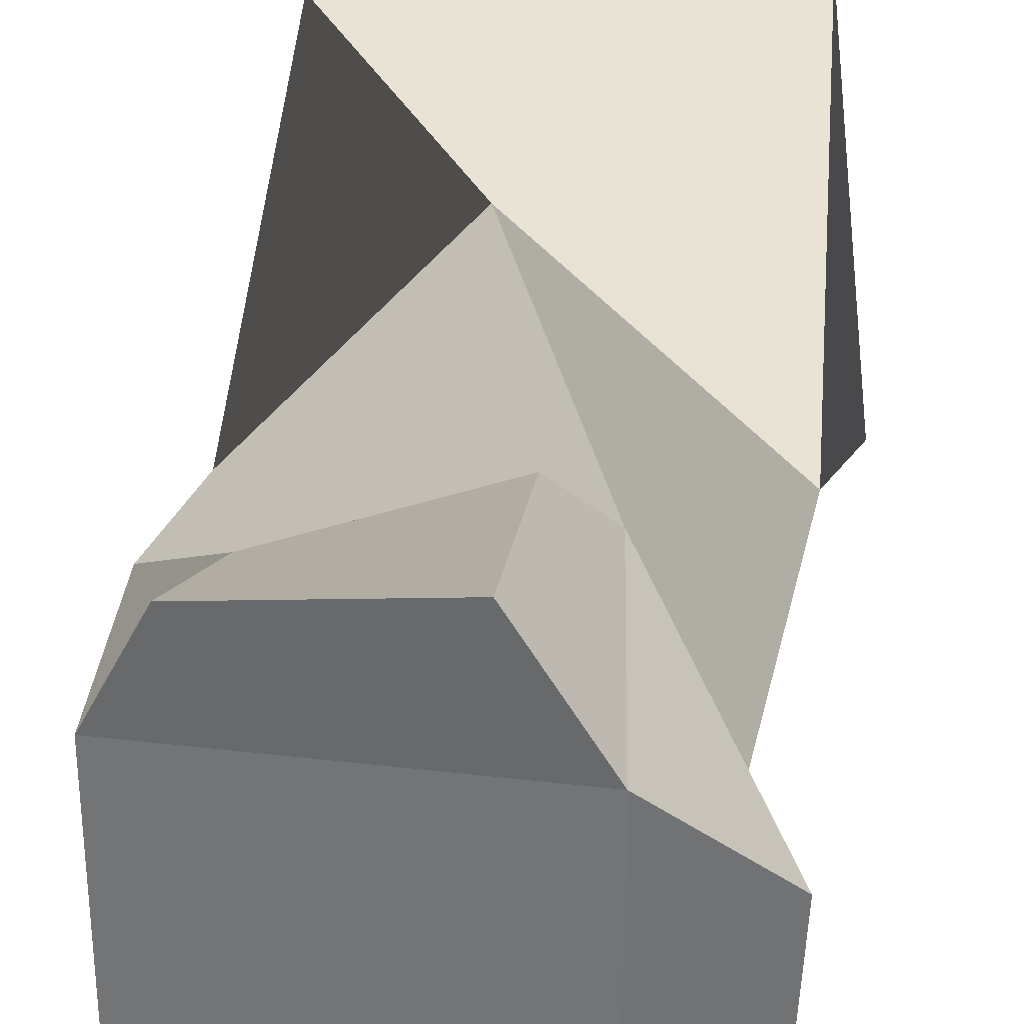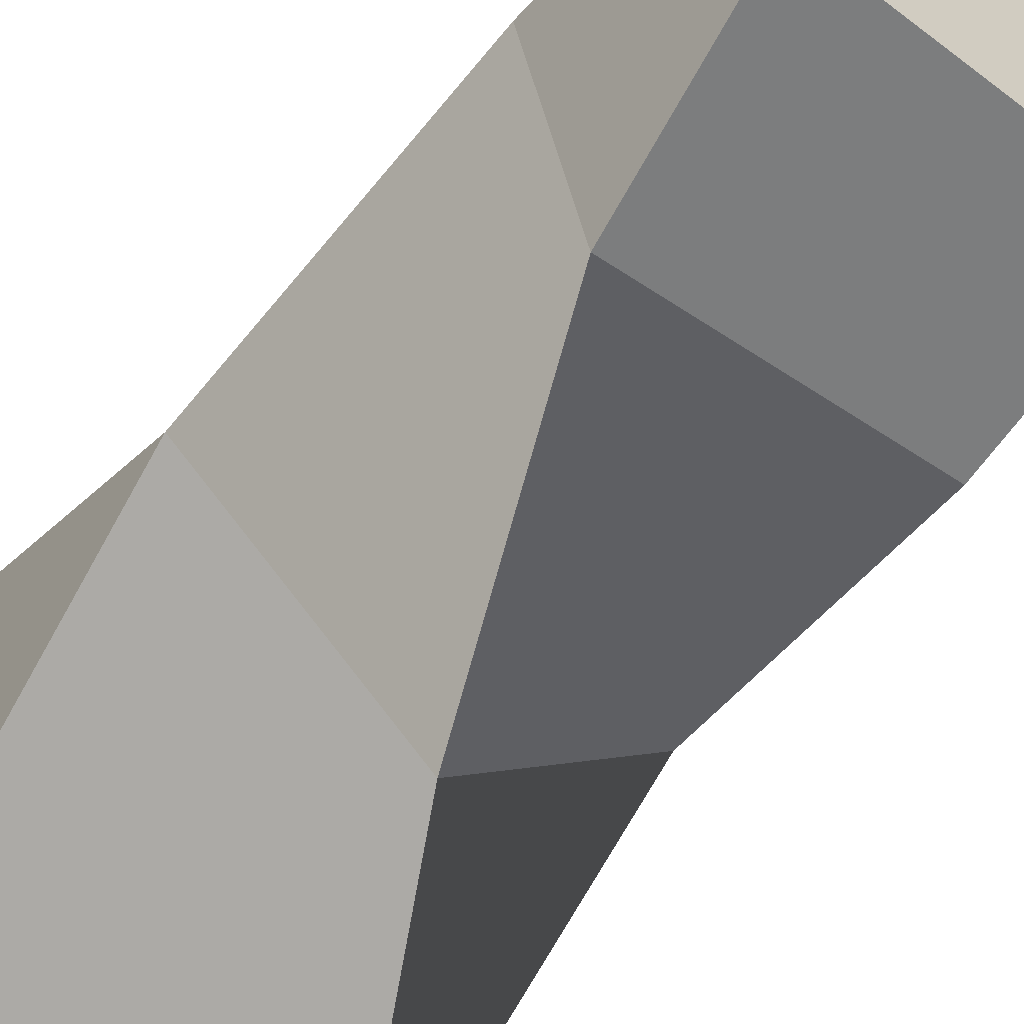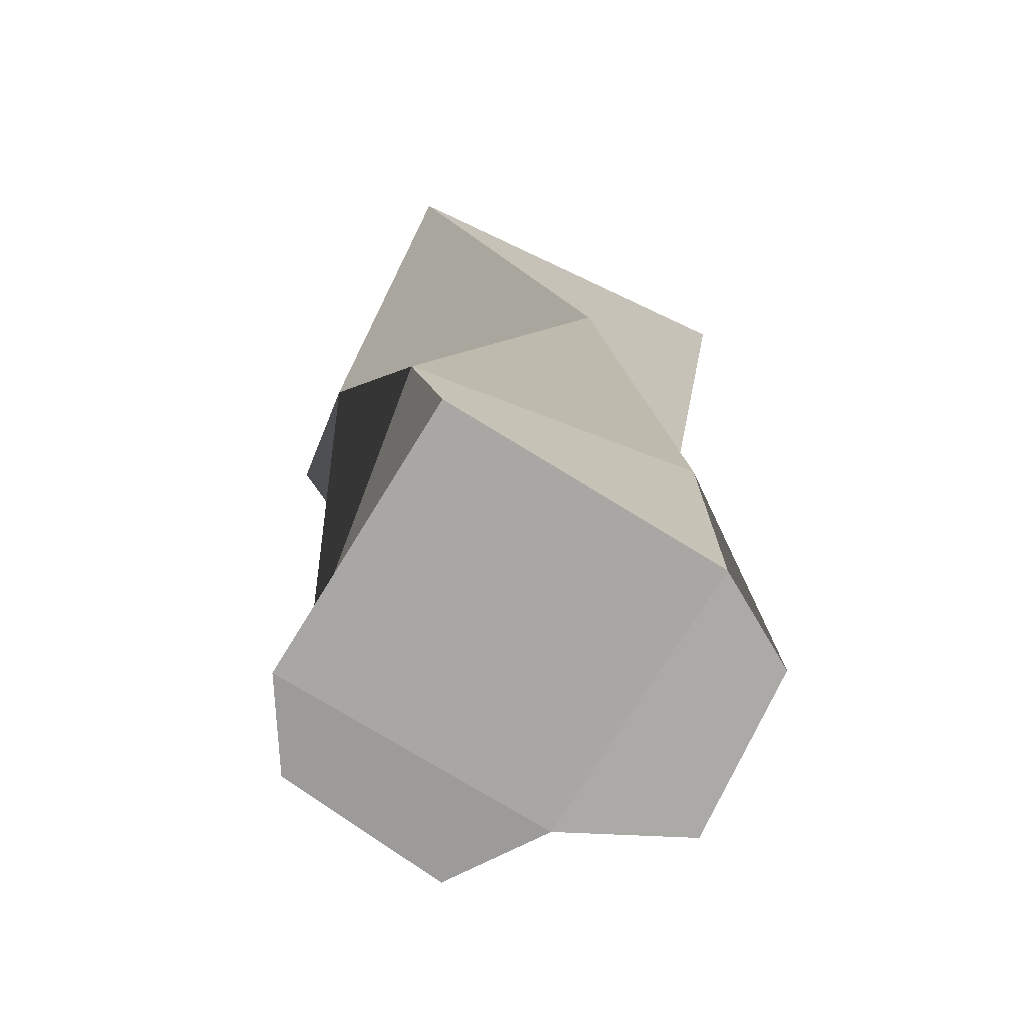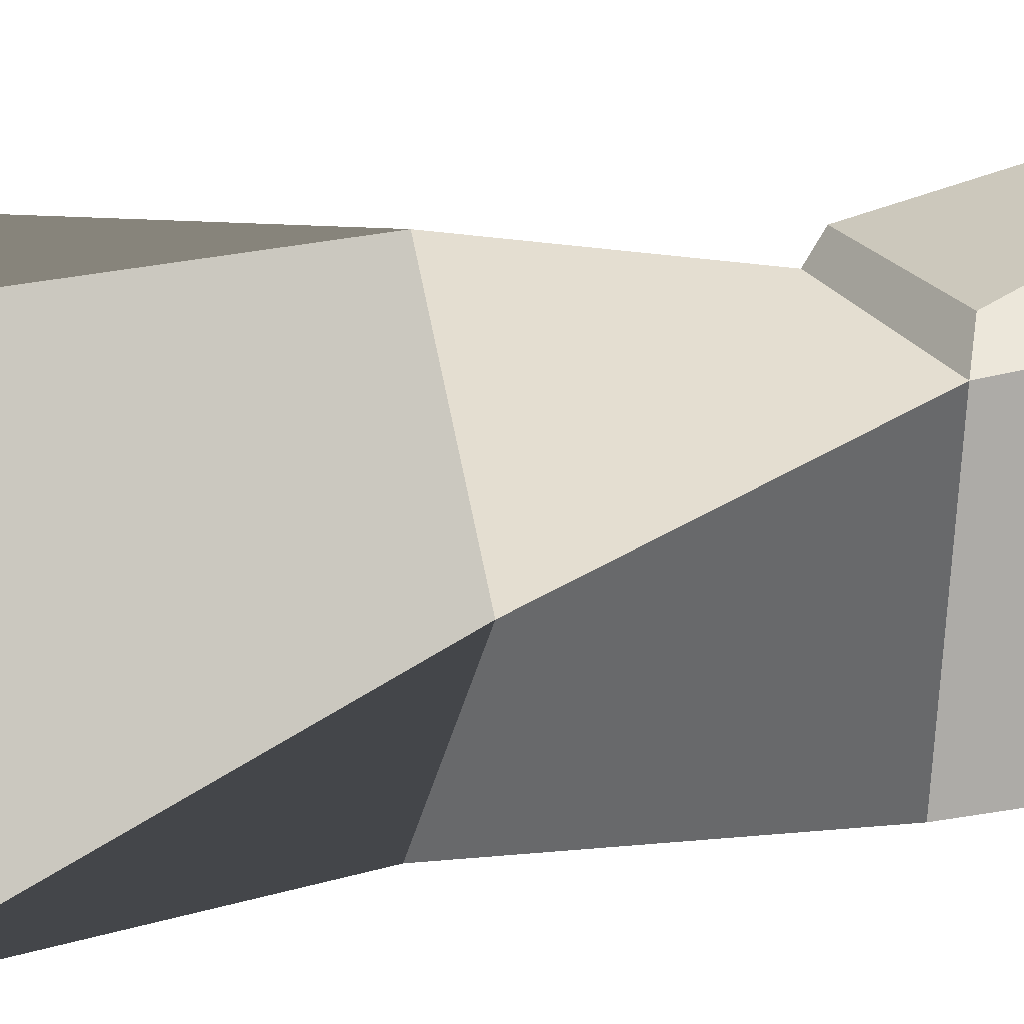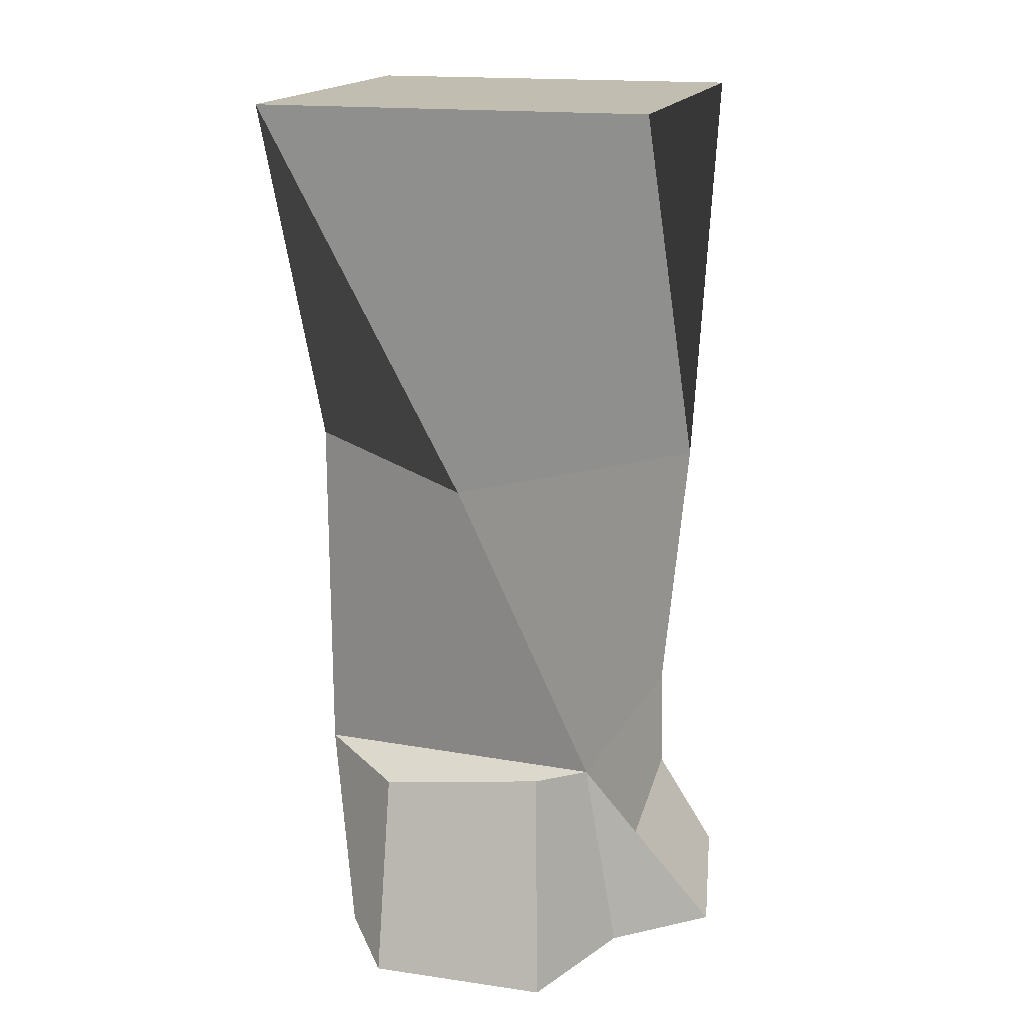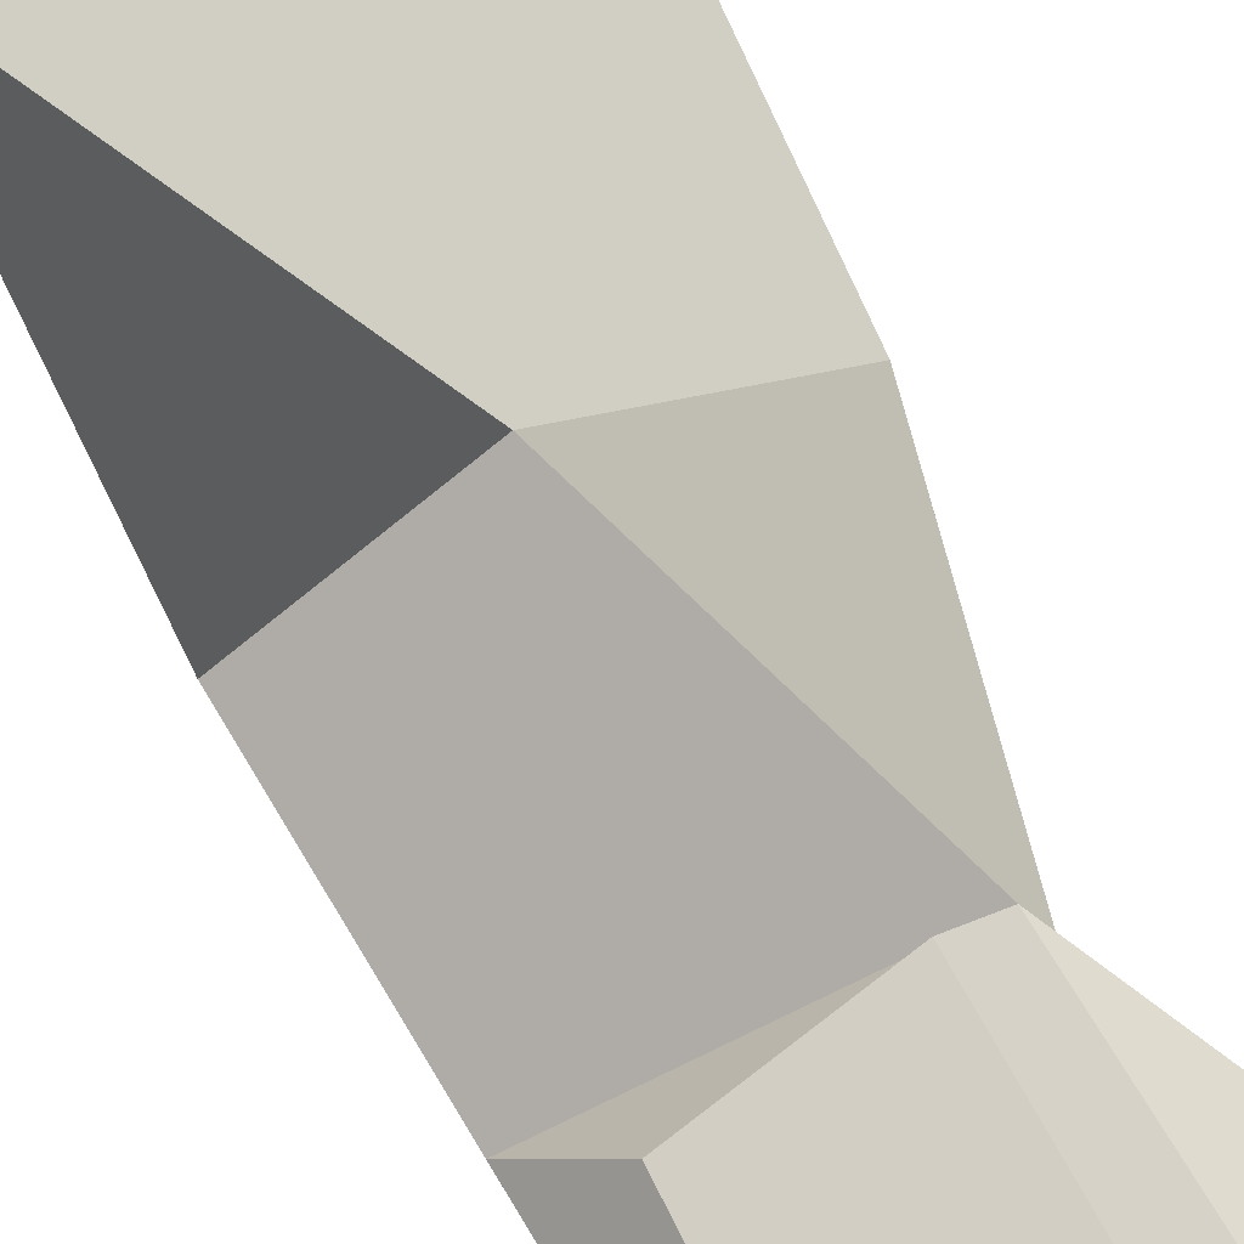
<metadata>
{"format":"obj","ext":"obj","renderer":"f3d","projection":"perspective","resolution":1024,"background":"white","views":[{"elev":32.4,"azim":9.4,"up":"+Z"},{"elev":-62.0,"azim":-37.7,"up":"+Z"},{"elev":-74.6,"azim":-121.7,"up":"+Y"},{"elev":7.0,"azim":-106.2,"up":"+Z"},{"elev":16.7,"azim":9.2,"up":"+Y"},{"elev":77.7,"azim":-24.6,"up":"+Z"}]}
</metadata>
<code>
o Cube.001_Cube.002
v -1 0 1
v -1.17 1.42 0.7948
v -1 0 -1
v -0.7948 1.42 -1.17
v 1 0 1
v 0.7948 1.42 1.17
v 1 0 -1
v 1.17 1.42 -0.7948
v -1.411 3.555 -0.08932
v 0.08932 3.555 -1.411
v -0.08932 3.555 1.411
v 1.411 3.555 0.08932
v -1.187 6.147 -1.495
v 1.495 6.147 -1.187
v -1.495 6.147 1.187
v 1.187 6.147 1.495
v -0.6685 -0.0455 1.643
v -0.6989 1.181 1.055
v 0.4587 1.419 1.39
v 0.5338 -0.0455 1.793
v 1.217 0.8648 -0.4038
v 1.606 0.1089 -0.6021
v 1.665 0.02177 0.602
v 1.087 0.652 0.7789
f 1 2 4 3
f 3 4 8 7
f 6 5 23 24
f 5 6 19 20
f 3 7 5 1
f 6 8 12 11
f 11 12 16 15
f 4 2 9 10
f 2 6 11 9
f 8 4 10 12
f 16 14 13 15
f 10 9 13 14
f 9 11 15 13
f 12 10 14 16
f 20 19 18 17
f 2 1 17 18
f 1 5 20 17
f 6 2 18 19
f 22 21 24 23
f 5 7 22 23
f 8 6 24 21
f 7 8 21 22

</code>
